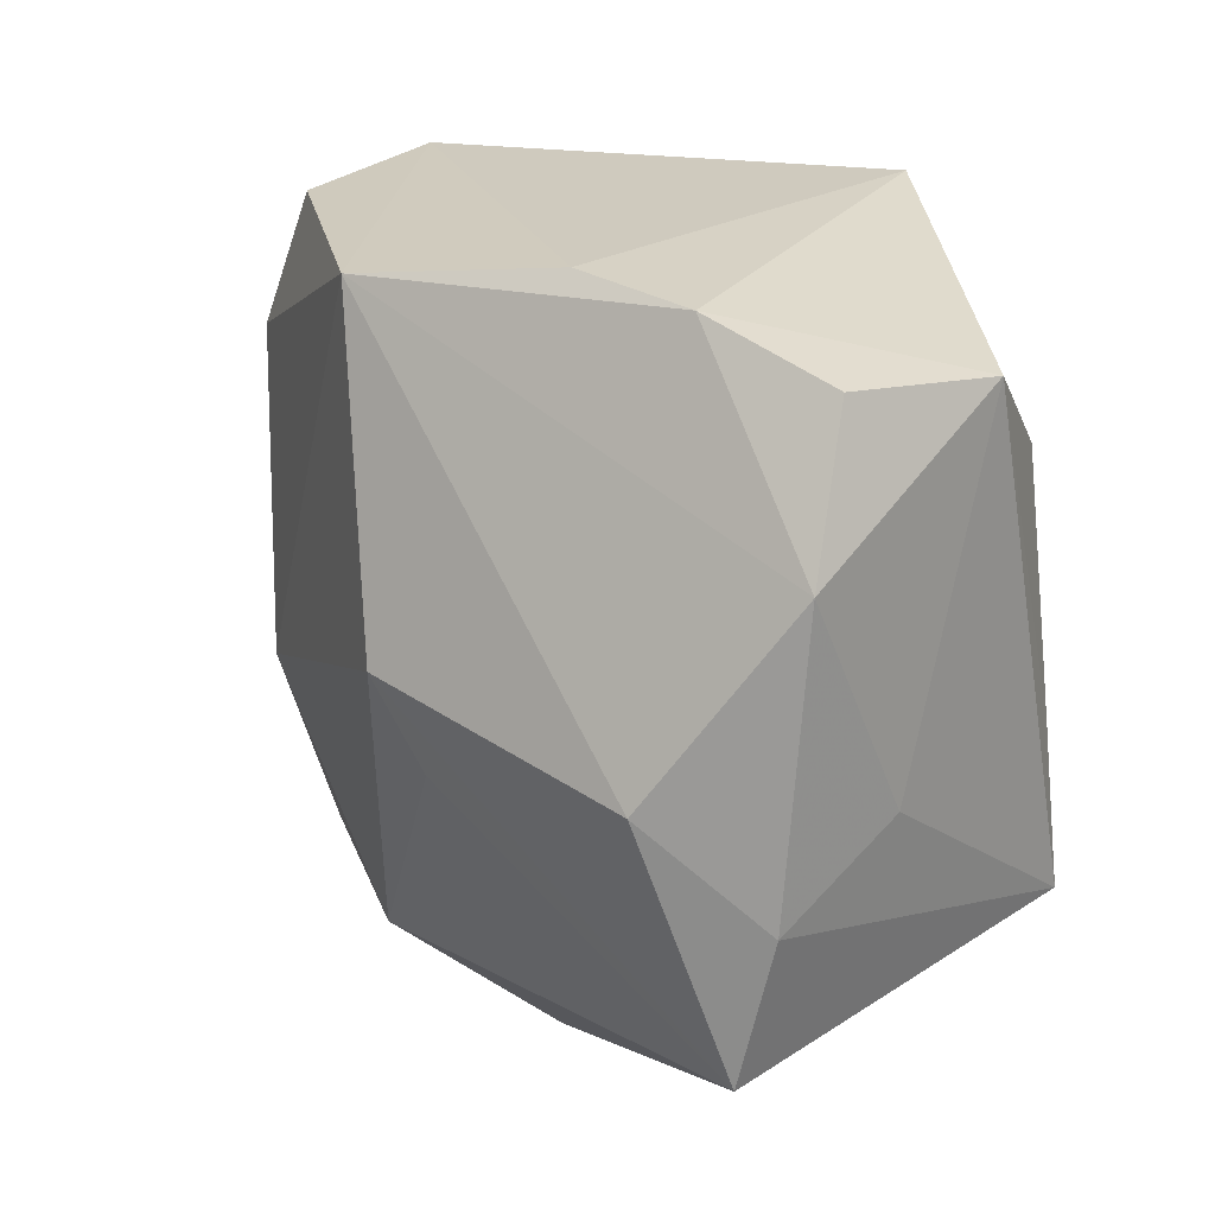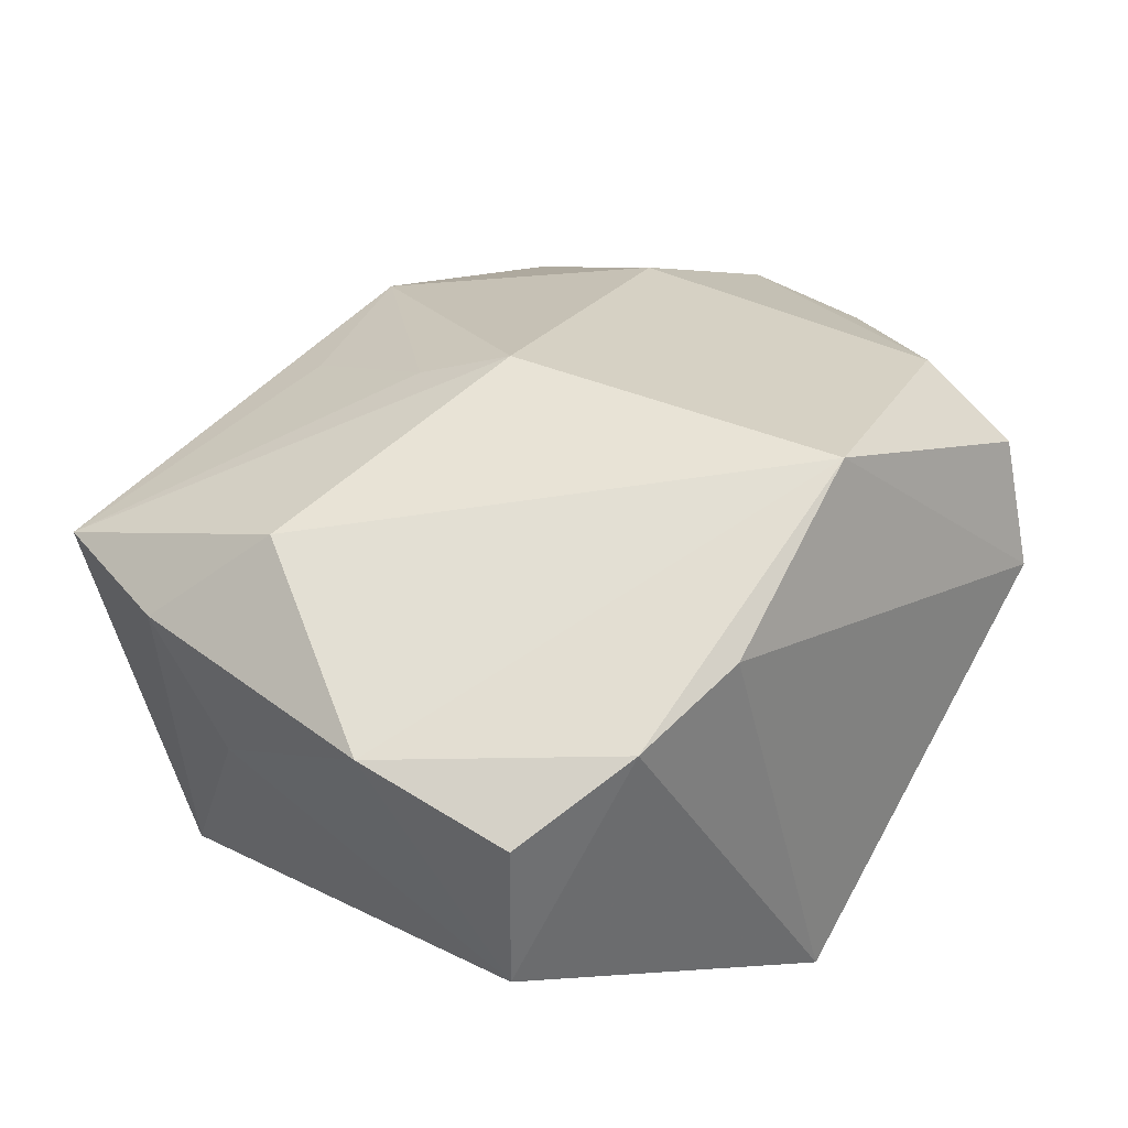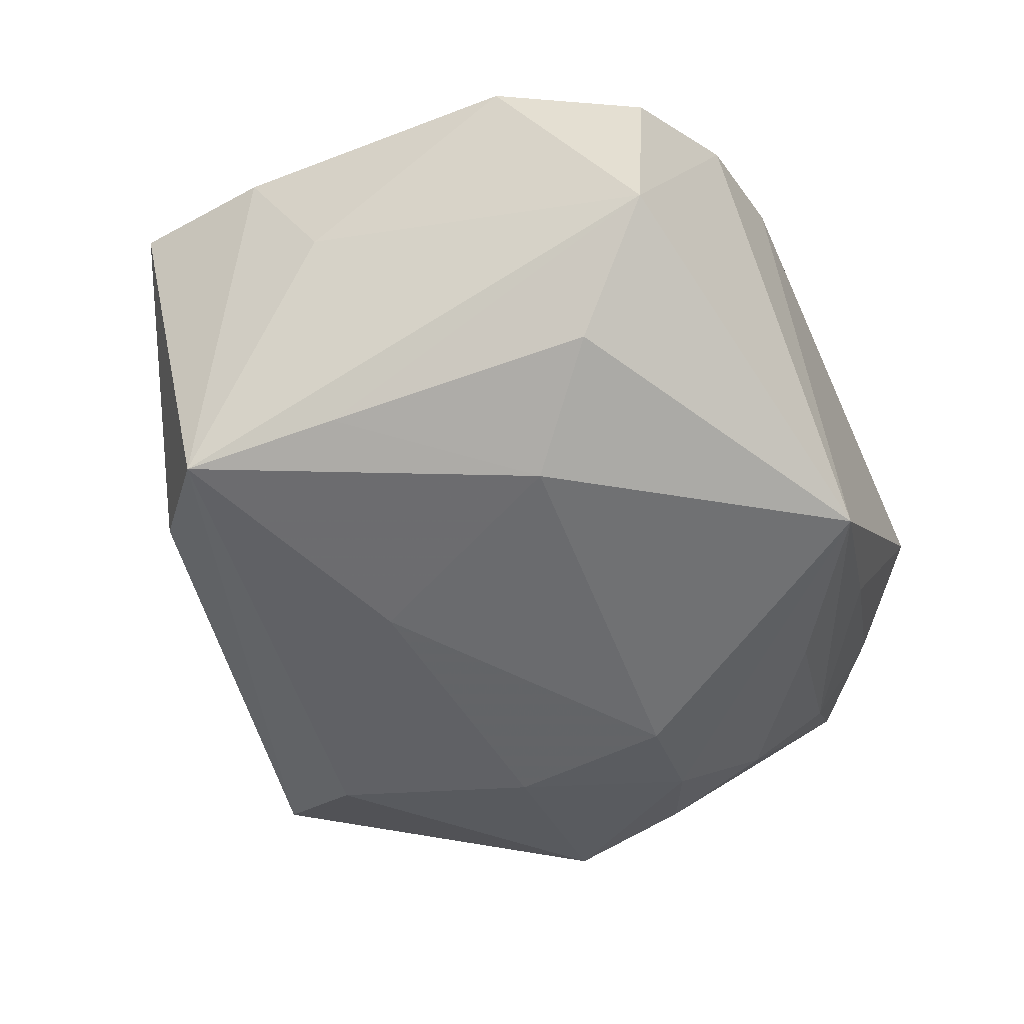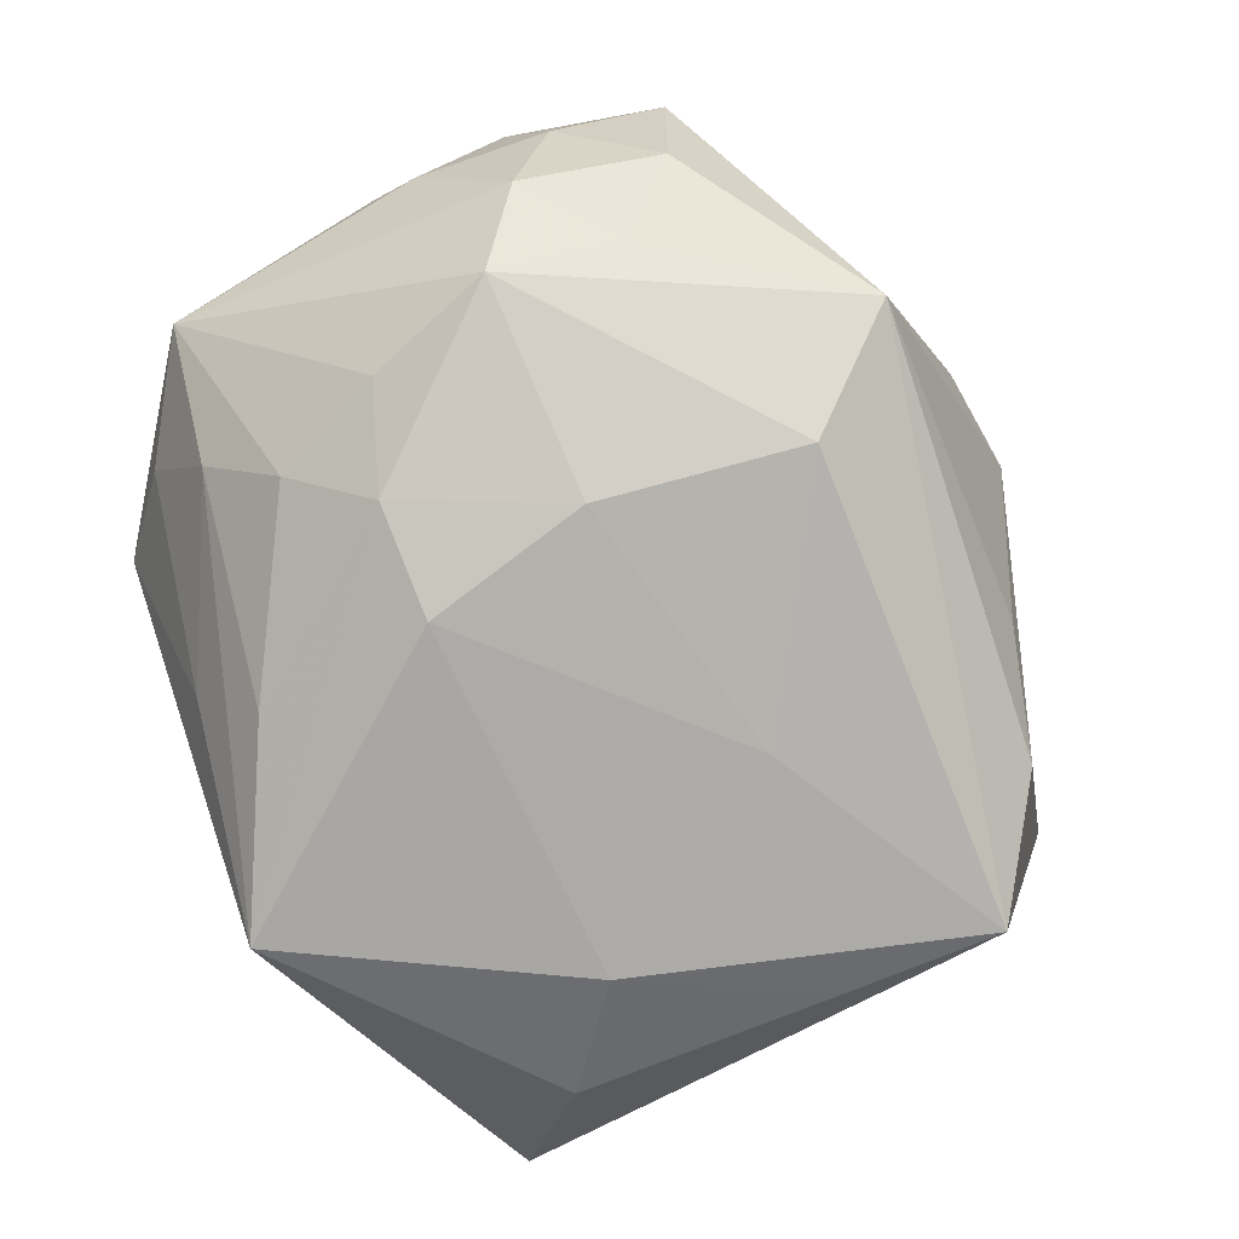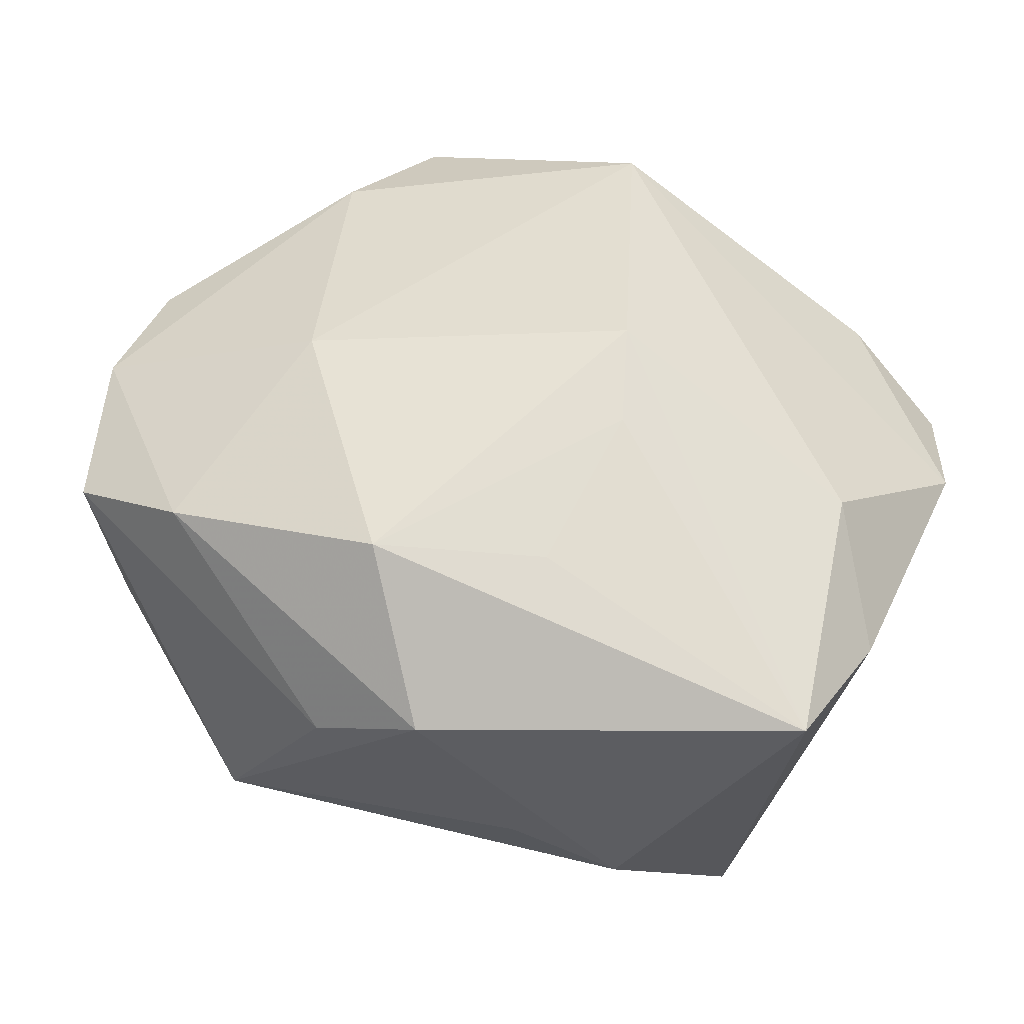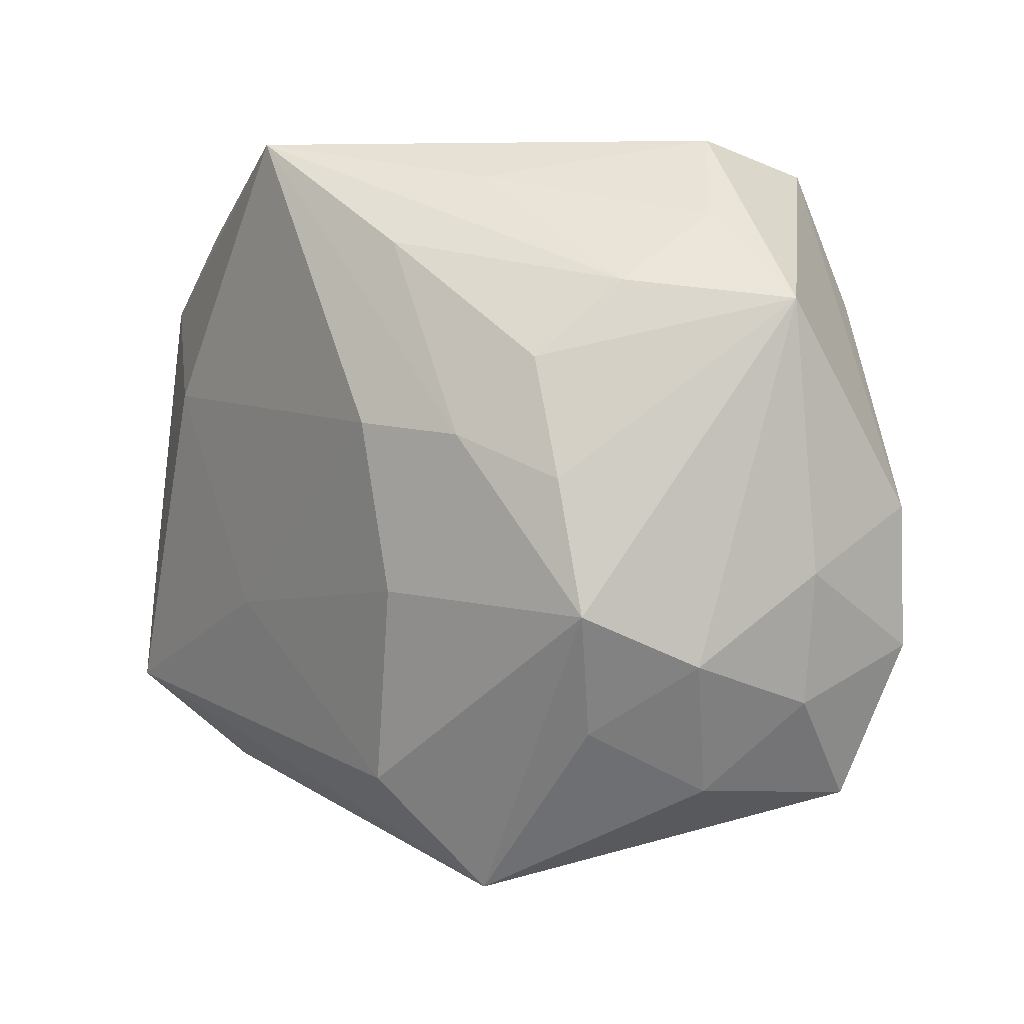
<metadata>
{"format":"obj","ext":"obj","renderer":"f3d","projection":"perspective","resolution":1024,"background":"white","views":[{"elev":23.0,"azim":62.0,"up":"+Y"},{"elev":29.7,"azim":134.7,"up":"+Z"},{"elev":-55.1,"azim":114.7,"up":"+Z"},{"elev":-74.7,"azim":-60.7,"up":"+Z"},{"elev":46.9,"azim":24.3,"up":"+Z"},{"elev":3.1,"azim":-126.5,"up":"+Y"}]}
</metadata>
<code>
v -0.01413 0.02842 -0.01211
v 0.03024 -0.01881 -0.02213
v 0.03728 -0.02346 0.01089
v 0.03923 -0.0107 0.008745
v -0.02222 0.006153 -0.02079
v -0.03439 -0.02536 0.01172
v 0.01254 -0.03037 -0.009319
v 0.03327 0.02549 -0.01207
v 0.002476 0.03179 -0.02419
v -0.0008522 0.02888 0.02299
v 0.02155 -0.02645 -0.01583
v 0.03271 -0.00216 0.01716
v -0.03947 -0.0001552 0.01377
v -0.01809 -0.008341 0.02309
v -0.0131 0.007038 -0.02419
v -0.03955 0.01738 0.001205
v 0.005538 -0.03566 0.008523
v -0.004753 -0.03549 0.003158
v 0.009598 0.001685 0.02645
v -0.0289 -0.01886 -0.01207
v 0.01257 -0.00627 0.02328
v -0.002492 -0.02689 0.02038
v 0.01147 -0.02075 0.01886
v -0.02381 0.03179 0.005175
v -0.02955 0.019 -0.009083
v 0.0367 -0.004589 -0.002689
v -0.02355 0.02914 0.01638
v 0.03902 0.01458 0.006525
v -0.03996 -0.005412 0.003221
v -0.03786 -0.01654 0.004029
v 0.02899 -0.005405 -0.02129
v -0.01604 -0.03368 -0.01352
v 0.01442 0.0317 0.01187
v 0.008572 -0.009933 -0.02305
v -0.03663 -0.01289 -0.006661
v -0.03858 -0.01227 0.01502
v -0.03254 -0.008562 -0.01564
v -0.01491 -0.007305 -0.02277
v 0.02677 0.01723 -0.01981
v 0.02454 0.03064 0.007581
v -0.03013 0.02474 -0.0001522
v -0.01244 0.02251 -0.02046
v 0.03451 0.02683 0.00181
v -0.02997 0.002608 -0.01612
v -0.03224 -0.02413 -0.002267
v -0.02718 0.01733 0.01905
v -0.02277 -0.02748 0.01609
v 0.01809 0.009208 -0.02419
v -0.02672 0.01259 -0.01607
v -0.01022 -0.02417 -0.0208
f 27 24 16
f 10 24 27
f 10 27 46
f 21 3 19
f 21 23 3
f 22 21 19
f 23 21 22
f 3 23 22
f 22 17 3
f 25 49 16
f 44 37 16
f 16 49 44
f 12 10 19
f 12 28 10
f 19 3 12
f 10 28 40
f 9 40 8
f 28 26 8
f 16 37 35
f 35 29 16
f 13 27 16
f 13 46 27
f 36 46 13
f 16 29 13
f 13 29 36
f 48 15 9
f 9 15 5
f 5 44 49
f 37 44 5
f 37 50 32
f 32 17 18
f 38 50 37
f 37 5 38
f 38 5 15
f 14 22 19
f 14 46 36
f 19 10 14
f 10 46 14
f 6 32 18
f 45 32 6
f 42 25 9
f 49 25 42
f 9 5 42
f 42 5 49
f 1 24 9
f 9 25 1
f 16 24 41
f 41 25 16
f 24 1 41
f 41 1 25
f 4 26 28
f 4 12 3
f 28 12 4
f 33 24 10
f 10 40 33
f 9 24 33
f 33 40 9
f 43 40 28
f 28 8 43
f 43 8 40
f 39 8 31
f 31 48 39
f 9 8 39
f 39 48 9
f 37 32 20
f 20 32 45
f 20 35 37
f 45 35 20
f 3 17 11
f 50 38 34
f 15 48 34
f 34 38 15
f 18 17 47
f 47 6 18
f 17 22 47
f 22 14 47
f 47 14 36
f 36 6 47
f 29 35 30
f 36 29 30
f 30 6 36
f 30 35 45
f 45 6 30
f 17 32 7
f 7 11 17
f 32 11 7
f 3 11 2
f 2 4 3
f 26 4 2
f 31 8 2
f 2 8 26
f 2 48 31
f 2 34 48
f 50 34 2
f 2 32 50
f 2 11 32

</code>
